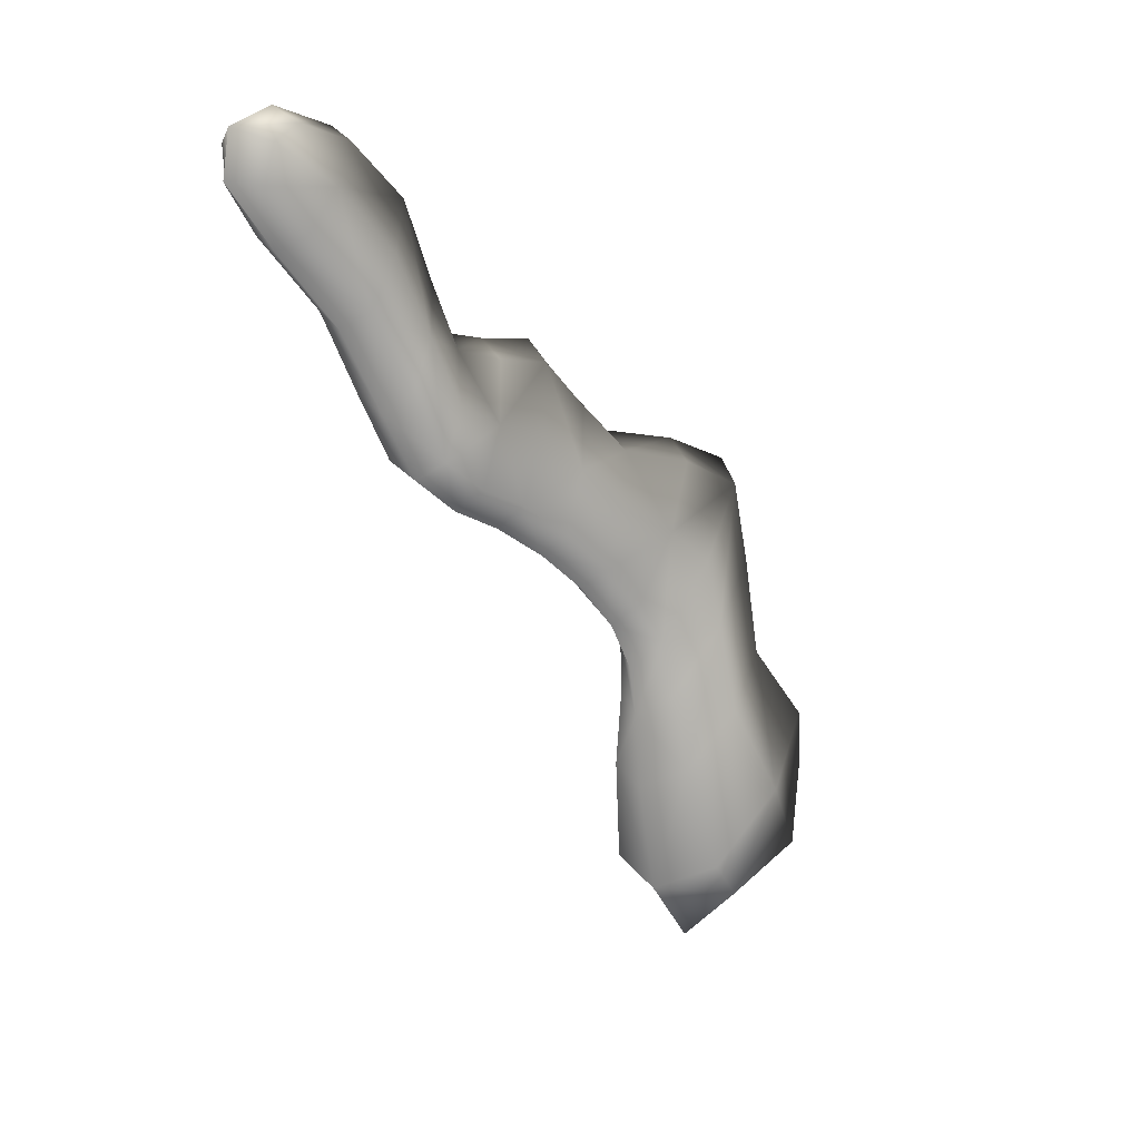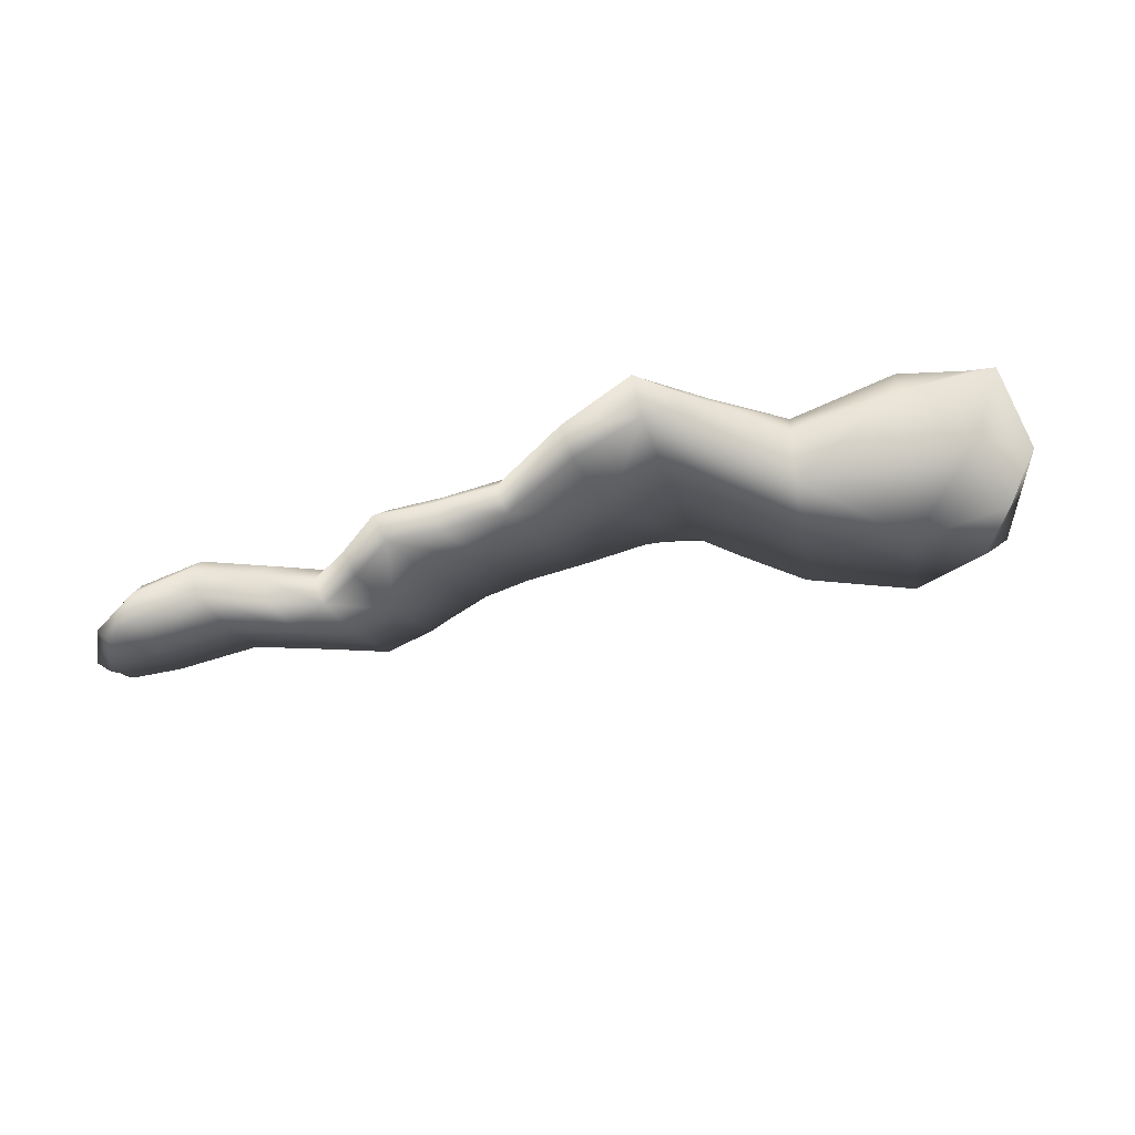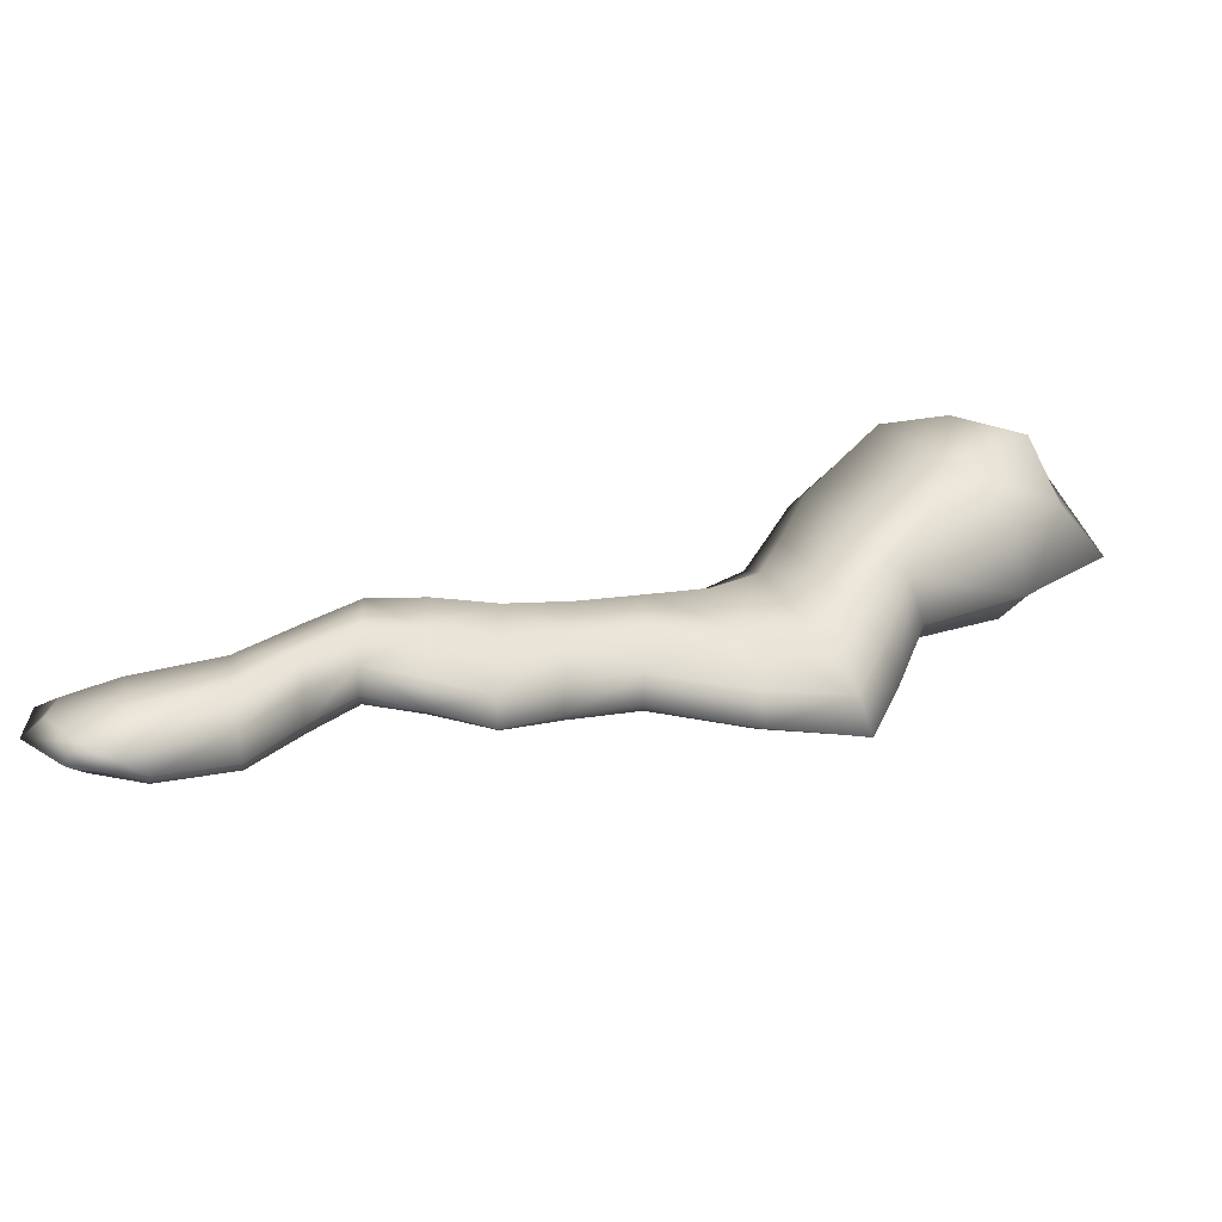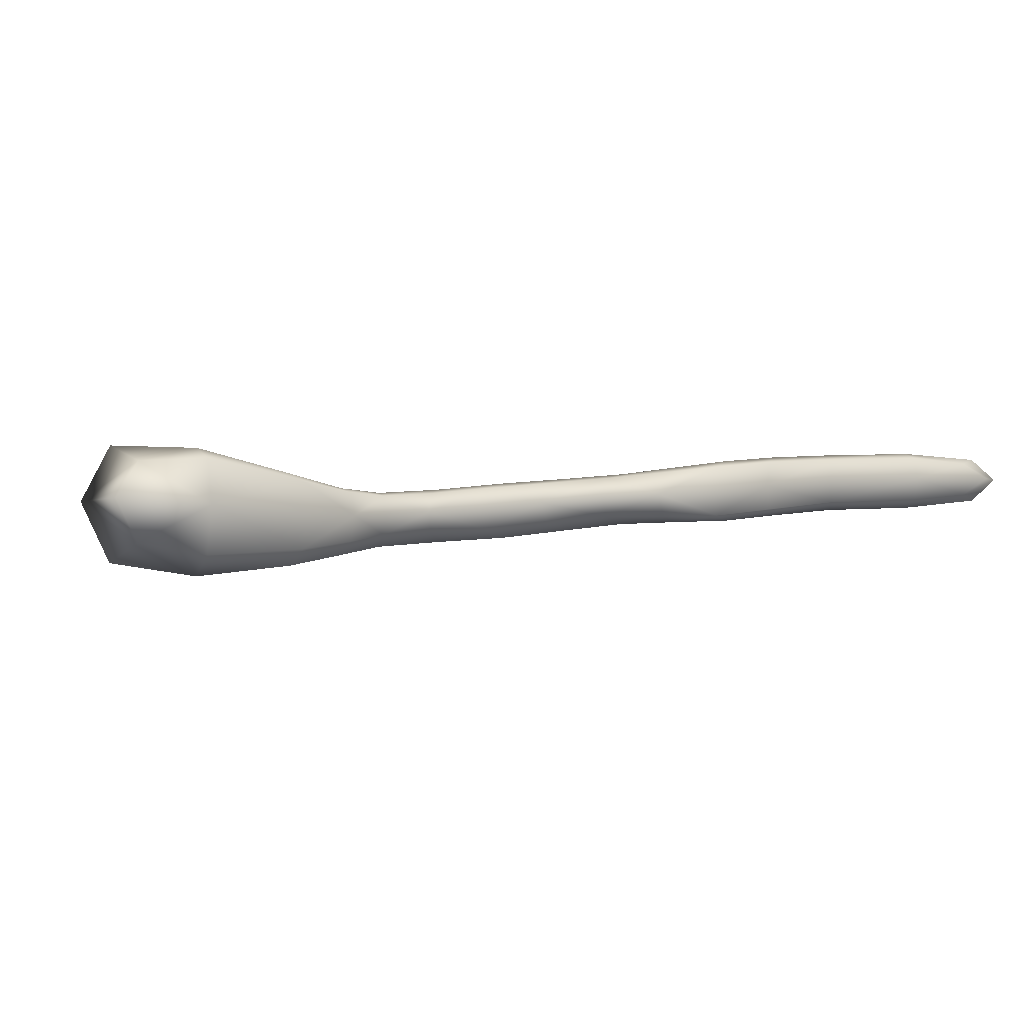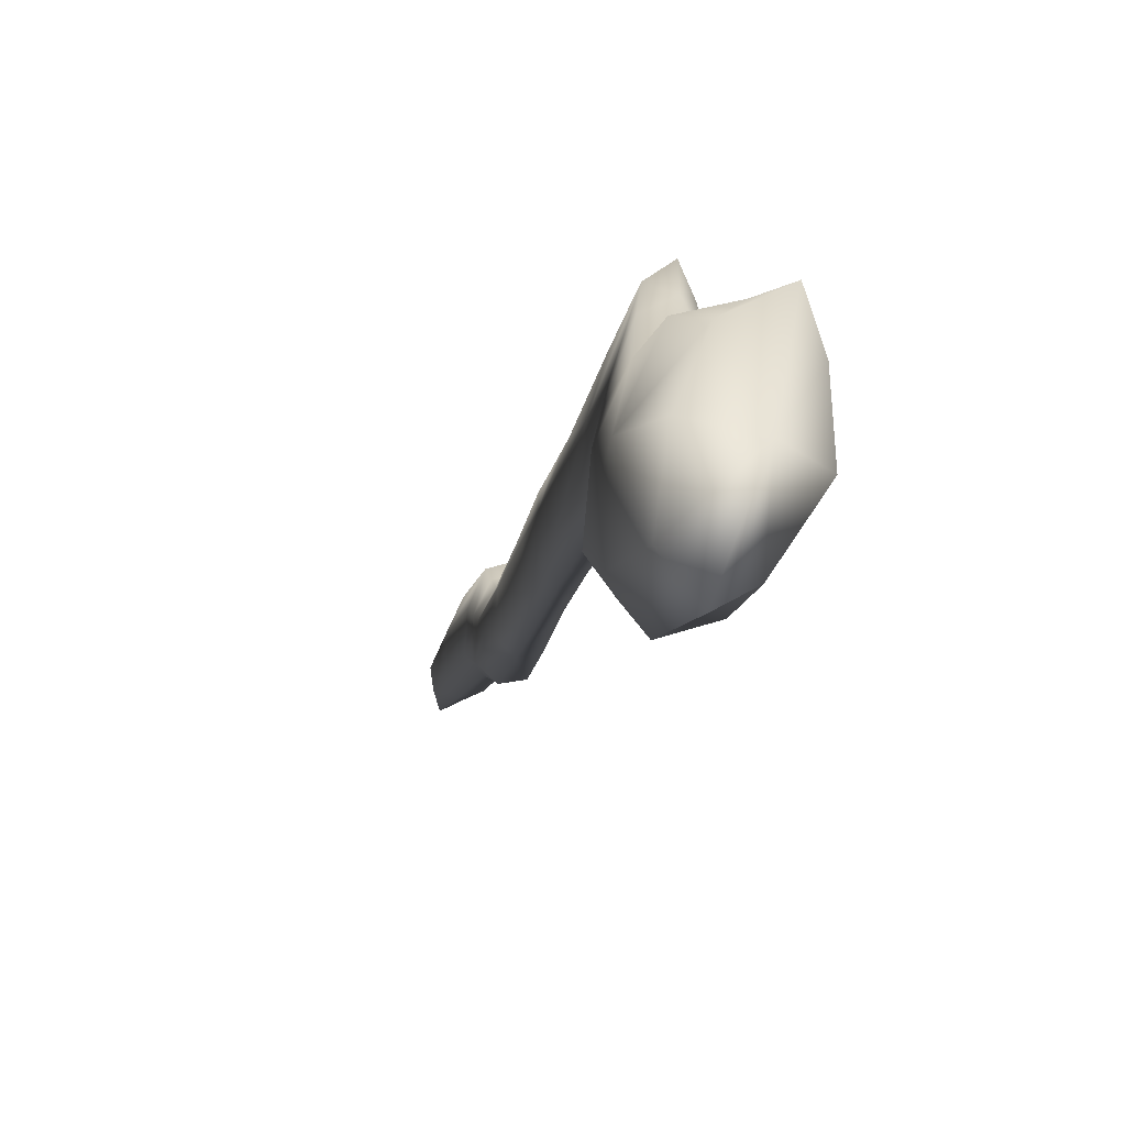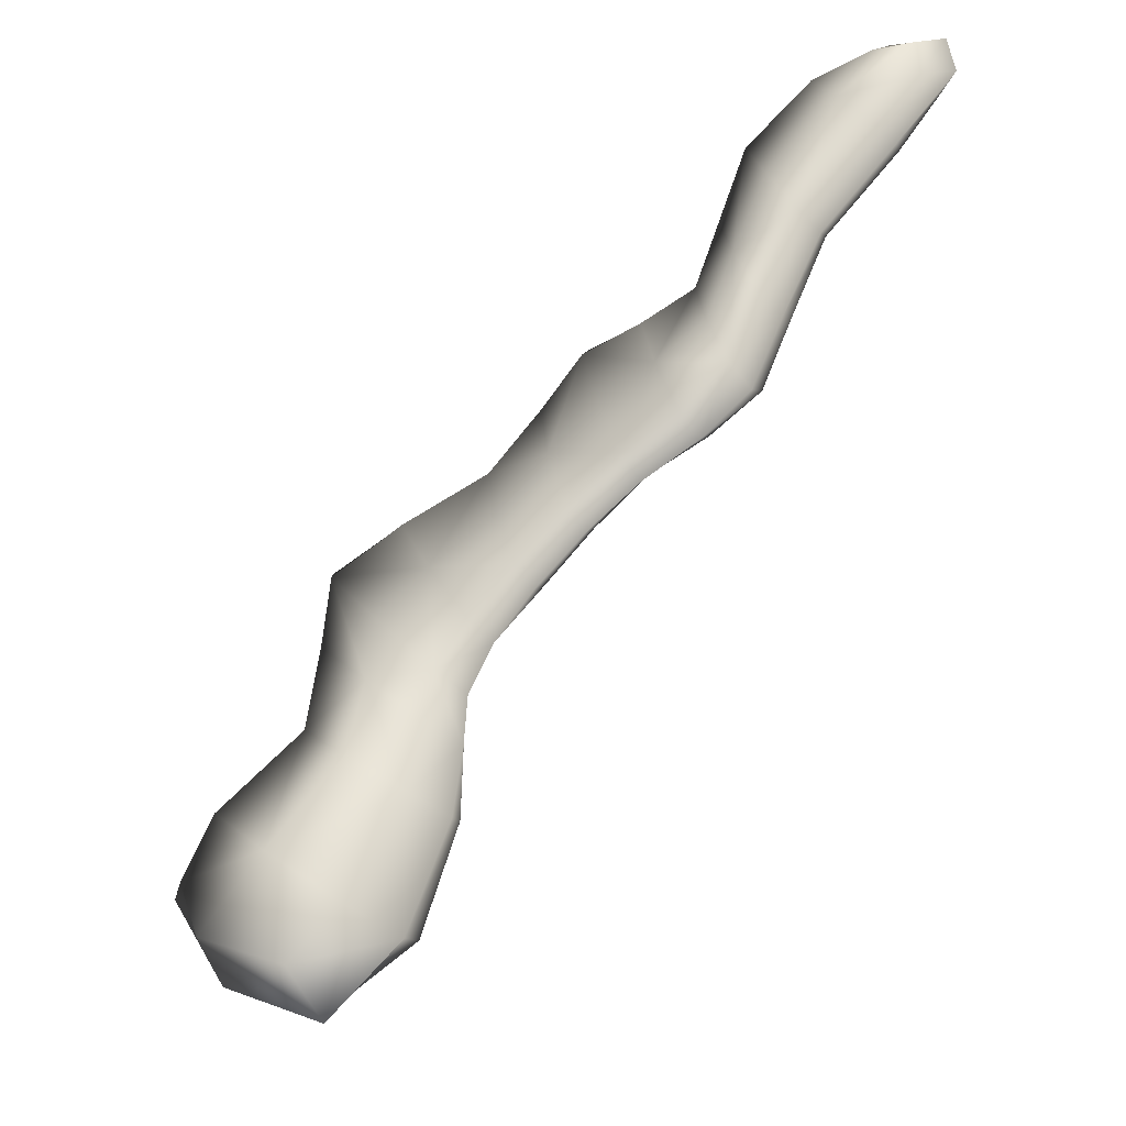
<metadata>
{"format":"obj","ext":"obj","renderer":"f3d","projection":"perspective","resolution":1024,"background":"white","views":[{"elev":6.1,"azim":-60.2,"up":"+Z"},{"elev":-41.3,"azim":61.3,"up":"+Y"},{"elev":41.3,"azim":17.6,"up":"+Y"},{"elev":-1.7,"azim":-144.0,"up":"+Y"},{"elev":-55.2,"azim":67.3,"up":"+Z"},{"elev":-29.8,"azim":-144.8,"up":"+Z"}]}
</metadata>
<code>
g _PlaySurface219
v -4866 920.8 229
v -4825 915.3 197.4
v -4800 908.3 230.1
v -4862 915.3 257.4
v -4756 912.7 147.1
v -4734 906.1 186.3
v -4712 913.9 225.6
v -4775 915.3 262.8
v -4827 920.8 271.6
v -4756 912.7 147.1
v -4716 905 88.39
v -4700 899.7 127.8
v -4734 906.1 186.3
v -4684 897.9 38.8
v -4670 893.6 78.69
v -4657 904.6 118.6
v -4683 909.5 167.2
v -4712 913.9 225.6
v -4684 897.9 38.8
v -4634 897.3 15.88
v -4618 892.5 63.27
v -4670 893.6 78.69
v -4577 897.2 0.6478
v -4559 891.2 54.08
v -4542 898.3 107.5
v -4602 901.8 110.7
v -4657 904.6 118.6
v -4577 897.2 0.6478
v -4521 891.4 -25.9
v -4509 884.6 23.69
v -4559 891.2 54.08
v -4468 884.8 -57.66
v -4455 877.1 -11.08
v -4441 883.6 35.5
v -4497 891.4 73.29
v -4542 898.3 107.5
v -4468 884.8 -57.66
v -4419 882 -88.54
v -4383 872.8 -33.43
v -4455 877.1 -11.08
v -4385 879.1 -123.8
v -4328 868 -62.6
v -4270 871.2 -1.419
v -4348 877.5 21.68
v -4441 883.6 35.5
v -4385 879.1 -123.8
v -4380 872 -168.6
v -4322 858.8 -117.8
v -4328 868 -62.6
v -4371 863.8 -231.3
v -4315 847.6 -188.5
v -4260 854.8 -145.8
v -4264 863.1 -67.08
v -4270 871.2 -1.419
v -4371 863.8 -231.3
v -4328 857.3 -320.2
v -4257 836.6 -264.1
v -4315 847.6 -188.5
v -4270 869.2 -356
v -4194 850 -322.5
v -4151 863.6 -258.7
v -4186 848.3 -208
v -4260 854.8 -145.8
v -4866 952.2 229
v -4862 957.7 257.4
v -4800 964.8 230.1
v -4825 957.7 197.4
v -4827 952.2 271.6
v -4775 957.7 262.8
v -4712 956.5 225.6
v -4734 963.5 186.3
v -4756 956.2 147.1
v -4756 956.2 147.1
v -4734 963.5 186.3
v -4700 959.8 127.8
v -4716 951.8 88.39
v -4712 956.5 225.6
v -4683 952.7 167.2
v -4657 947.6 118.6
v -4670 954.6 78.69
v -4684 946.3 38.8
v -4684 946.3 38.8
v -4670 954.6 78.69
v -4618 948.8 63.27
v -4634 941.3 15.88
v -4657 947.6 118.6
v -4602 942.2 110.7
v -4542 936.9 107.5
v -4559 943.3 54.08
v -4577 936.7 0.6478
v -4577 936.7 0.6478
v -4559 943.3 54.08
v -4509 938.8 23.69
v -4521 932 -25.9
v -4542 936.9 107.5
v -4497 932 73.29
v -4441 926.9 35.5
v -4455 934.2 -11.08
v -4468 927.2 -57.66
v -4468 927.2 -57.66
v -4455 934.2 -11.08
v -4383 928.5 -33.43
v -4419 922 -88.54
v -4441 926.9 35.5
v -4348 921.1 21.68
v -4270 917.5 -1.419
v -4328 925.5 -62.6
v -4385 919.1 -123.8
v -4385 919.1 -123.8
v -4328 925.5 -62.6
v -4322 928.8 -117.8
v -4380 921 -168.6
v -4270 917.5 -1.419
v -4264 919.2 -67.08
v -4260 928.8 -145.8
v -4315 941.4 -188.5
v -4371 930.6 -231.3
v -4371 930.6 -231.3
v -4315 941.4 -188.5
v -4257 966.2 -264.1
v -4328 950.9 -320.2
v -4260 928.8 -145.8
v -4186 949.1 -208
v -4151 946.4 -258.7
v -4194 967.9 -322.5
v -4270 948.8 -356
v -4866 920.8 229
v -4883 936.5 266.5
v -4889 936.5 231.2
v -4827 920.8 271.6
v -4836 936.5 283.6
v -4827 952.2 271.6
v -4862 957.7 257.4
v -4866 952.2 229
v -4775 915.3 262.8
v -4767 936.5 273.7
v -4836 936.5 283.6
v -4712 913.9 225.6
v -4705 935.3 238.6
v -4712 956.5 225.6
v -4775 957.7 262.8
v -4827 952.2 271.6
v -4712 913.9 225.6
v -4683 909.5 167.2
v -4678 931.5 180.3
v -4705 935.3 238.6
v -4657 904.6 118.6
v -4652 926.8 131.9
v -4657 947.6 118.6
v -4683 952.7 167.2
v -4712 956.5 225.6
v -4657 904.6 118.6
v -4602 901.8 110.7
v -4597 922.5 126.5
v -4652 926.8 131.9
v -4542 898.3 107.5
v -4536 917.7 125.3
v -4542 936.9 107.5
v -4602 942.2 110.7
v -4657 947.6 118.6
v -4542 898.3 107.5
v -4497 891.4 73.29
v -4493 911.7 89.82
v -4536 917.7 125.3
v -4441 883.6 35.5
v -4437 905.2 51.02
v -4441 926.9 35.5
v -4497 932 73.29
v -4542 936.9 107.5
v -4441 883.6 35.5
v -4348 877.5 21.68
v -4336 898.9 40.05
v -4437 905.2 51.02
v -4270 871.2 -1.419
v -4251 893.6 18.97
v -4270 917.5 -1.419
v -4348 921.1 21.68
v -4441 926.9 35.5
v -4270 871.2 -1.419
v -4264 863.1 -67.08
v -4245 890.2 -50.16
v -4251 893.6 18.97
v -4260 854.8 -145.8
v -4241 890.9 -131.5
v -4260 928.8 -145.8
v -4264 919.2 -67.08
v -4270 917.5 -1.419
v -4260 854.8 -145.8
v -4186 848.3 -208
v -4163 897.8 -189.3
v -4241 890.9 -131.5
v -4151 863.6 -258.7
v -4107 906.2 -250.4
v -4151 946.4 -258.7
v -4186 949.1 -208
v -4260 928.8 -145.8
v -4173 911.5 -342
v -4107 906.2 -250.4
v -4270 869.2 -356
v -4281 911.6 -394.6
v -4270 948.8 -356
v -4194 967.9 -322.5
v -4151 946.4 -258.7
v -4328 857.3 -320.2
v -4352 905 -338.9
v -4281 911.6 -394.6
v -4371 863.8 -231.3
v -4390 898.1 -245.6
v -4371 930.6 -231.3
v -4328 950.9 -320.2
v -4270 948.8 -356
v -4371 863.8 -231.3
v -4380 872 -168.6
v -4399 897.4 -185.5
v -4390 898.1 -245.6
v -4385 879.1 -123.8
v -4404 899.9 -144.2
v -4385 919.1 -123.8
v -4380 921 -168.6
v -4371 930.6 -231.3
v -4385 879.1 -123.8
v -4419 882 -88.54
v -4431 902.5 -106.9
v -4404 899.9 -144.2
v -4468 884.8 -57.66
v -4473 906.1 -73.18
v -4468 927.2 -57.66
v -4419 922 -88.54
v -4385 919.1 -123.8
v -4468 884.8 -57.66
v -4521 891.4 -25.9
v -4526 911.7 -42.43
v -4473 906.1 -73.18
v -4577 897.2 0.6478
v -4583 916.8 -17.16
v -4577 936.7 0.6478
v -4521 932 -25.9
v -4468 927.2 -57.66
v -4577 897.2 0.6478
v -4634 897.3 15.88
v -4640 918.9 0.0842
v -4583 916.8 -17.16
v -4684 897.9 38.8
v -4688 921.4 25.5
v -4684 946.3 38.8
v -4634 941.3 15.88
v -4577 936.7 0.6478
v -4684 897.9 38.8
v -4716 905 88.39
v -4722 927.9 75.25
v -4688 921.4 25.5
v -4756 912.7 147.1
v -4763 934.4 134
v -4756 956.2 147.1
v -4716 951.8 88.39
v -4684 946.3 38.8
v -4756 912.7 147.1
v -4825 915.3 197.4
v -4834 936.5 186.5
v -4763 934.4 134
v -4889 936.5 231.2
v -4866 952.2 229
v -4825 957.7 197.4
v -4756 956.2 147.1
f 3 2 5
f 2 3 1
f 4 1 3
f 5 6 3
f 7 3 6
f 3 9 4
f 9 3 8
f 7 8 3
f 128 4 130
f 4 128 127
f 129 127 128
f 130 131 128
f 132 128 131
f 128 134 129
f 134 128 133
f 132 133 128
f 136 135 138
f 135 136 130
f 137 130 136
f 138 139 136
f 140 136 139
f 136 142 137
f 142 136 141
f 140 141 136
f 127 261 259
f 262 259 261
f 259 258 127
f 258 259 257
f 260 257 259
f 259 264 260
f 264 259 263
f 262 263 259
f 10 11 12
f 14 12 11
f 12 14 15
f 12 15 16
f 12 13 10
f 12 18 13
f 18 12 17
f 16 17 12
f 21 20 23
f 20 21 19
f 22 19 21
f 23 24 21
f 25 21 24
f 21 27 22
f 27 21 26
f 25 26 21
f 30 29 32
f 29 30 28
f 31 28 30
f 32 33 30
f 34 30 33
f 30 36 31
f 36 30 35
f 34 35 30
f 39 38 41
f 38 39 37
f 40 37 39
f 41 42 39
f 43 39 42
f 39 45 40
f 45 39 44
f 43 44 39
f 48 47 50
f 47 48 46
f 49 46 48
f 50 51 48
f 52 48 51
f 48 54 49
f 54 48 53
f 52 53 48
f 57 56 59
f 56 57 55
f 58 55 57
f 59 60 57
f 61 57 60
f 57 63 58
f 63 57 62
f 61 62 57
f 197 60 199
f 60 197 192
f 198 192 197
f 199 200 197
f 201 197 200
f 197 203 198
f 203 197 202
f 201 202 197
f 205 204 207
f 204 205 199
f 206 199 205
f 207 208 205
f 209 205 208
f 205 211 206
f 211 205 210
f 209 210 205
f 192 193 190
f 194 190 193
f 190 189 192
f 189 190 188
f 191 188 190
f 190 196 191
f 196 190 195
f 194 195 190
f 66 65 68
f 65 66 64
f 67 64 66
f 68 69 66
f 70 66 69
f 66 72 67
f 72 66 71
f 70 71 66
f 75 74 77
f 74 75 73
f 76 73 75
f 77 78 75
f 79 75 78
f 75 81 76
f 81 75 80
f 79 80 75
f 84 83 86
f 83 84 82
f 85 82 84
f 86 87 84
f 88 84 87
f 84 90 85
f 90 84 89
f 88 89 84
f 93 92 95
f 92 93 91
f 94 91 93
f 95 96 93
f 97 93 96
f 93 99 94
f 99 93 98
f 97 98 93
f 102 101 104
f 101 102 100
f 103 100 102
f 104 105 102
f 106 102 105
f 102 108 103
f 108 102 107
f 106 107 102
f 111 110 113
f 110 111 109
f 112 109 111
f 113 114 111
f 115 111 114
f 111 117 112
f 117 111 116
f 115 116 111
f 120 119 122
f 119 120 118
f 121 118 120
f 122 123 120
f 124 120 123
f 120 126 121
f 126 120 125
f 124 125 120
f 145 144 147
f 144 145 143
f 146 143 145
f 147 148 145
f 149 145 148
f 145 151 146
f 151 145 150
f 149 150 145
f 154 153 156
f 153 154 152
f 155 152 154
f 156 157 154
f 158 154 157
f 154 160 155
f 160 154 159
f 158 159 154
f 163 162 165
f 162 163 161
f 164 161 163
f 165 166 163
f 167 163 166
f 163 169 164
f 169 163 168
f 167 168 163
f 172 171 174
f 171 172 170
f 173 170 172
f 174 175 172
f 176 172 175
f 172 178 173
f 178 172 177
f 176 177 172
f 181 180 183
f 180 181 179
f 182 179 181
f 183 184 181
f 185 181 184
f 181 187 182
f 187 181 186
f 185 186 181
f 214 213 216
f 213 214 212
f 215 212 214
f 216 217 214
f 218 214 217
f 214 220 215
f 220 214 219
f 218 219 214
f 223 222 225
f 222 223 221
f 224 221 223
f 225 226 223
f 227 223 226
f 223 229 224
f 229 223 228
f 227 228 223
f 232 231 234
f 231 232 230
f 233 230 232
f 234 235 232
f 236 232 235
f 232 238 233
f 238 232 237
f 236 237 232
f 241 240 243
f 240 241 239
f 242 239 241
f 243 244 241
f 245 241 244
f 241 247 242
f 247 241 246
f 245 246 241
f 250 249 252
f 249 250 248
f 251 248 250
f 252 253 250
f 254 250 253
f 250 256 251
f 256 250 255
f 254 255 250

</code>
